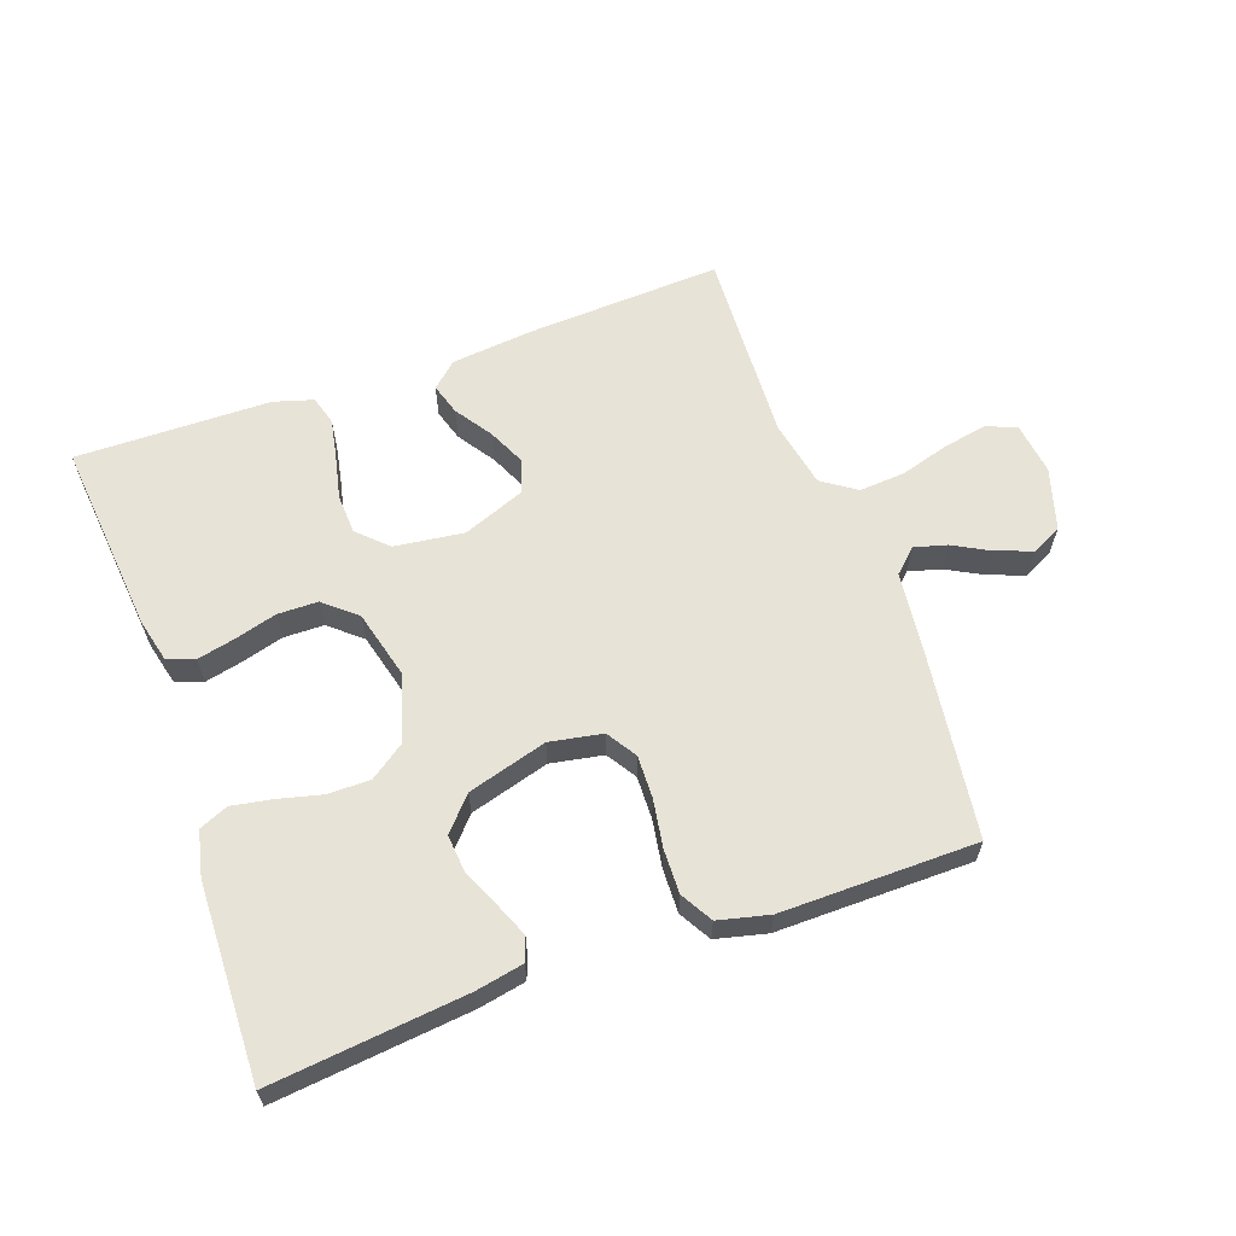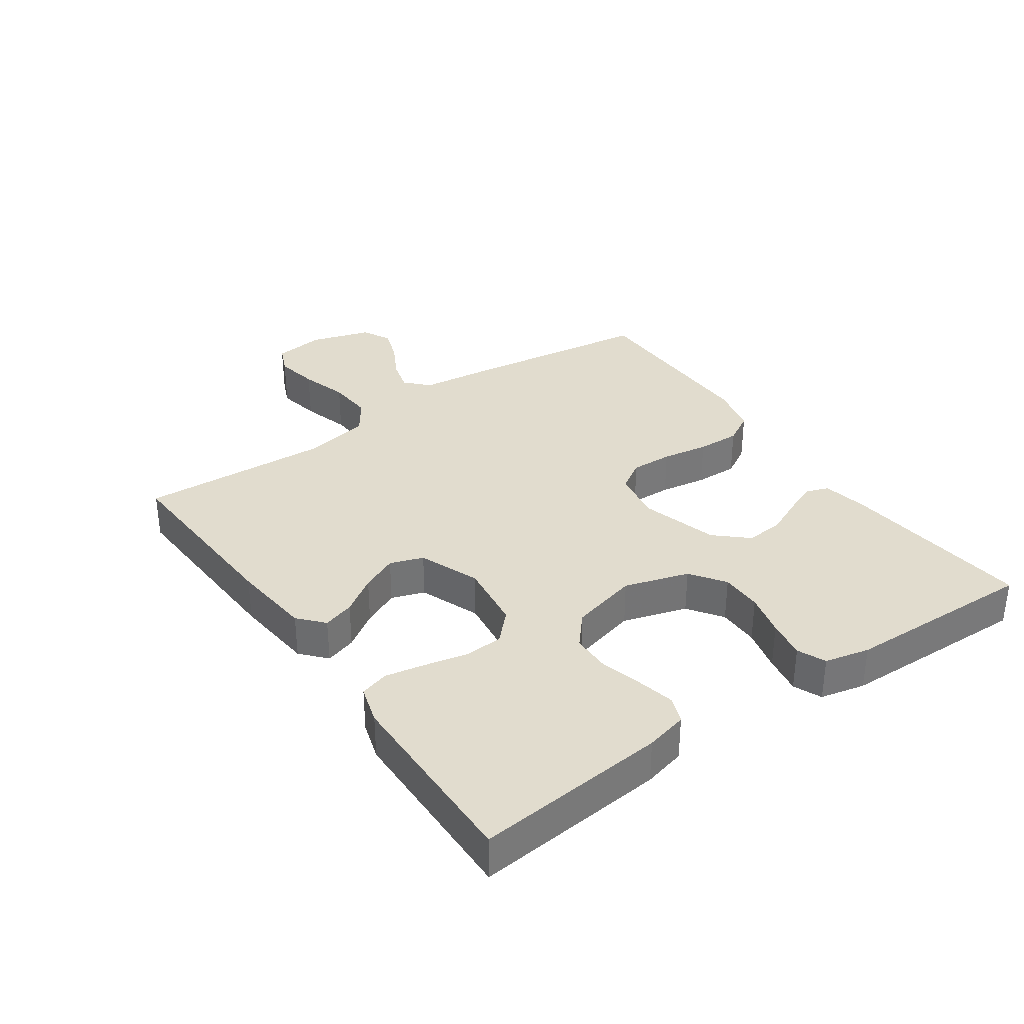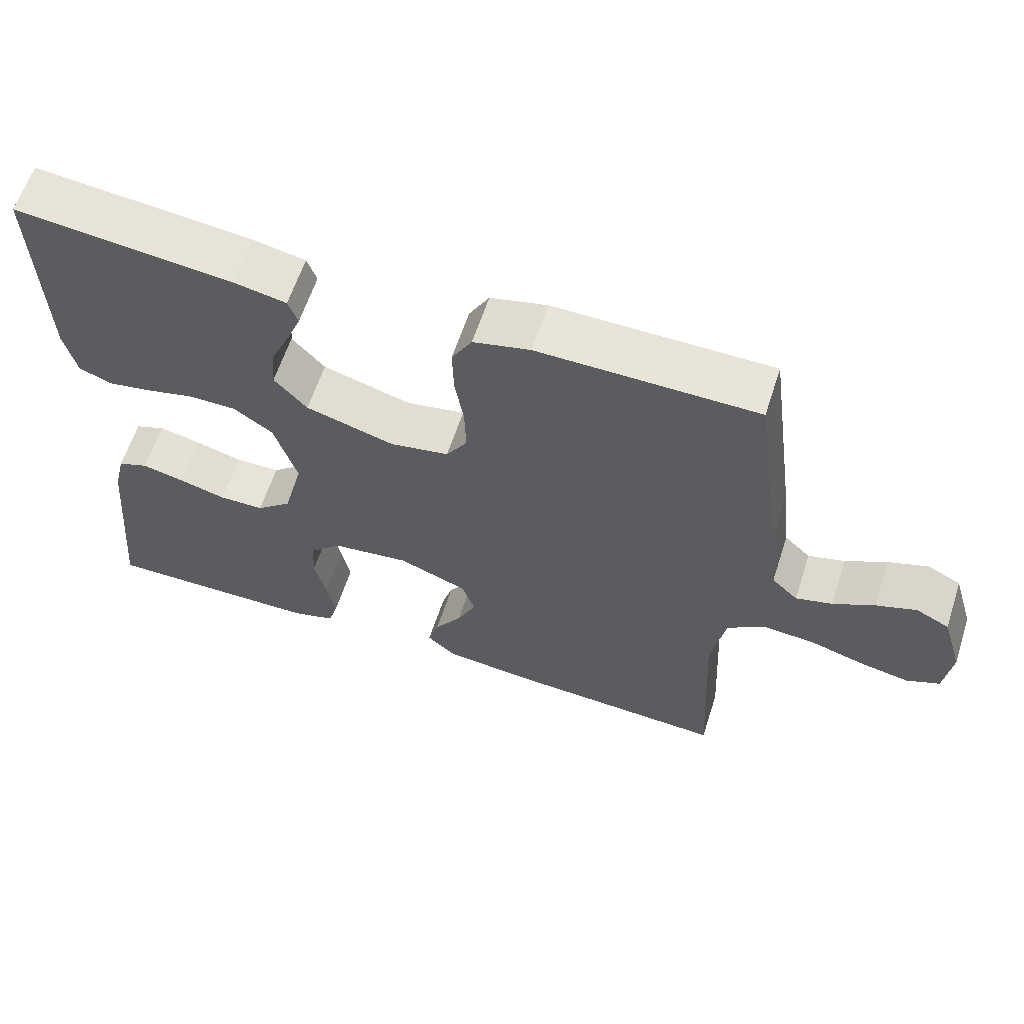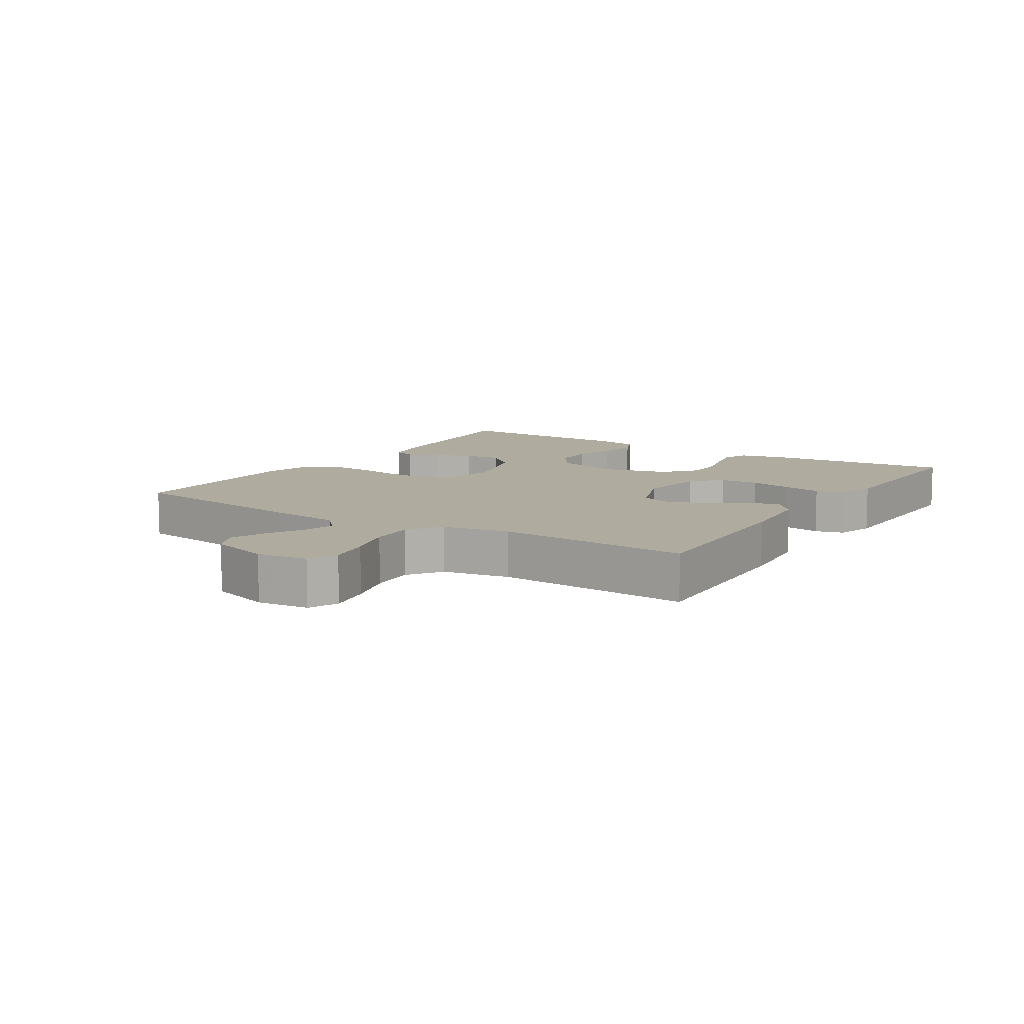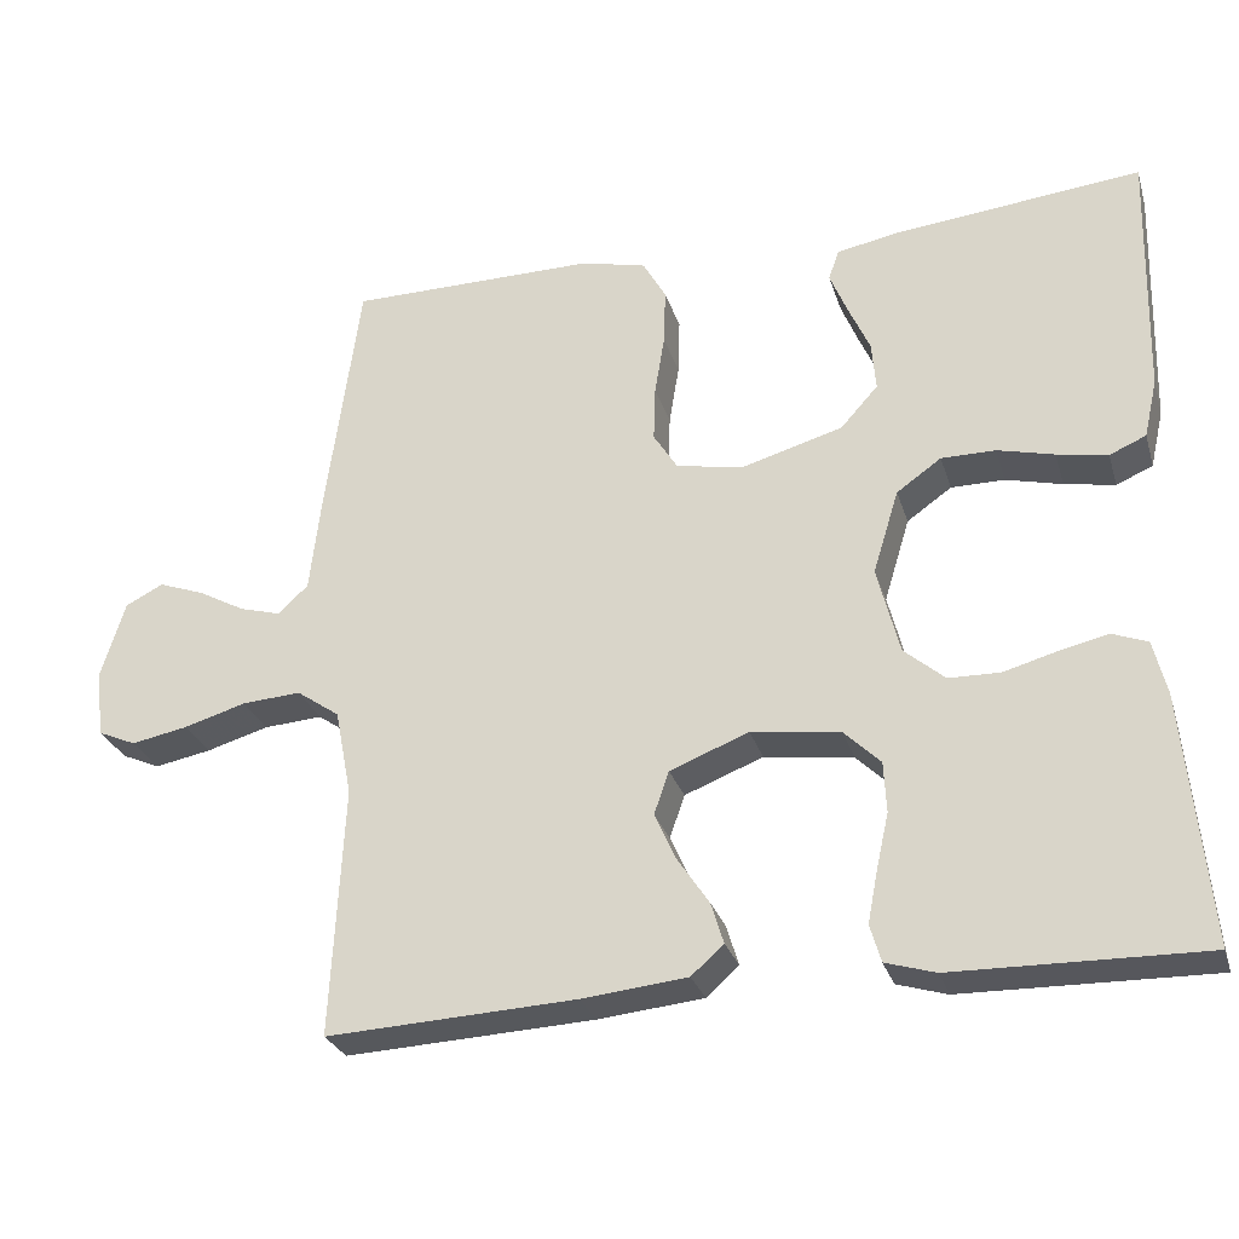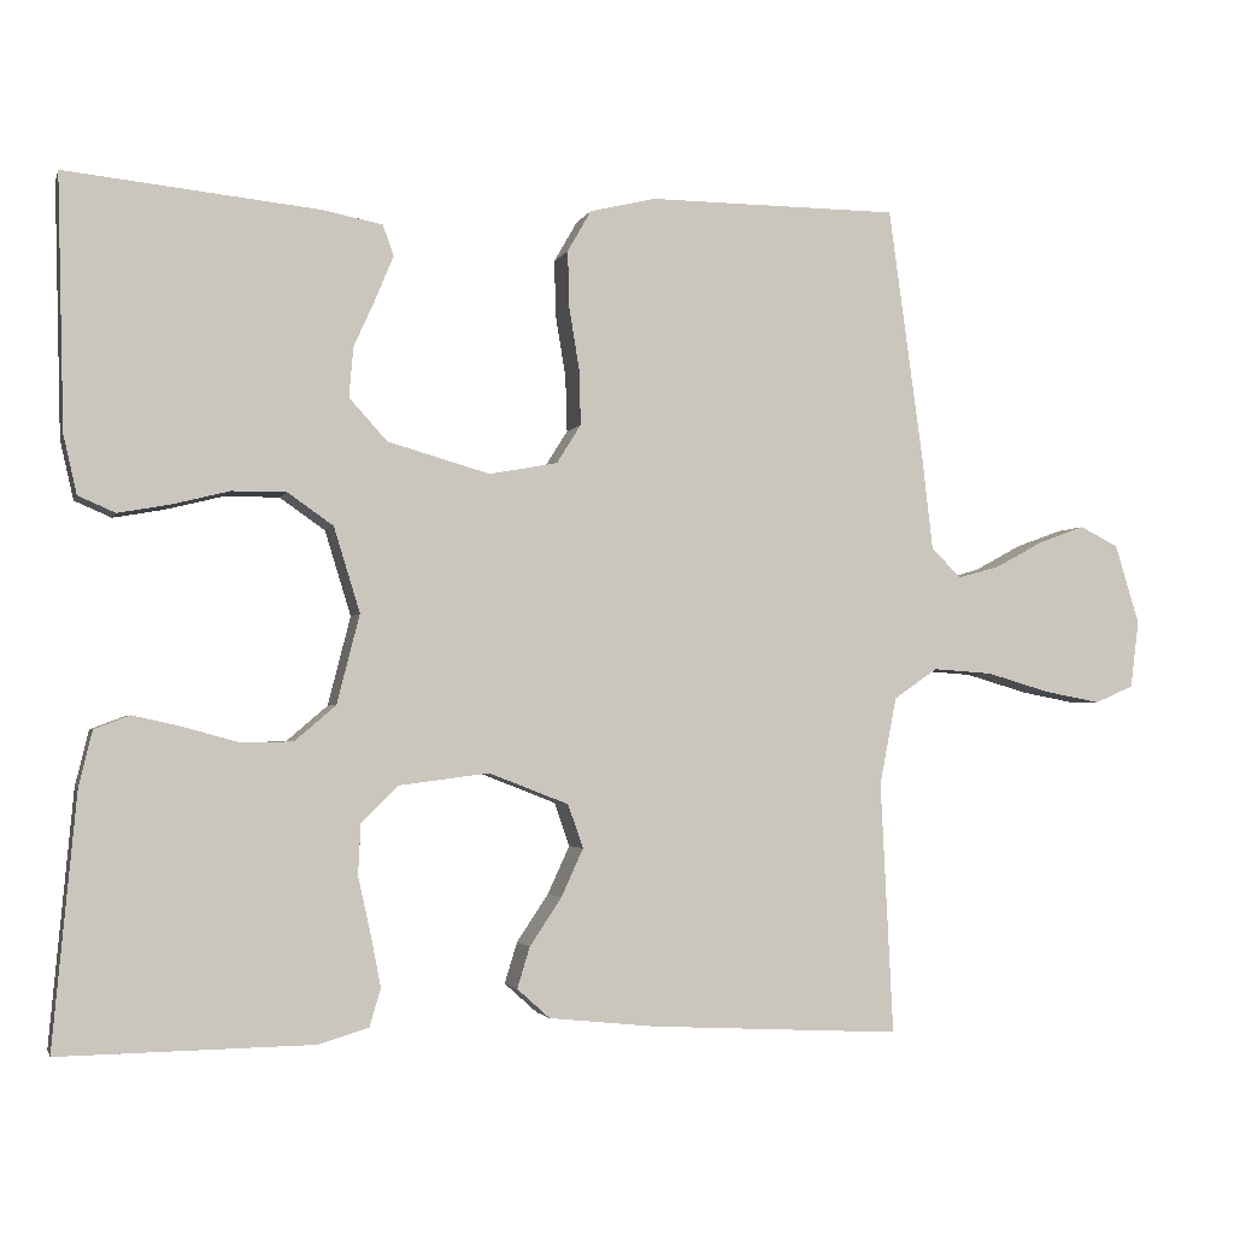
<metadata>
{"format":"obj","ext":"obj","renderer":"f3d","projection":"perspective","resolution":1024,"background":"white","views":[{"elev":61.7,"azim":-19.8,"up":"+Y"},{"elev":34.1,"azim":-124.9,"up":"+Y"},{"elev":61.4,"azim":18.0,"up":"+Z"},{"elev":9.7,"azim":122.9,"up":"+Y"},{"elev":-27.8,"azim":-164.1,"up":"+Z"},{"elev":-2.5,"azim":-14.5,"up":"+Z"}]}
</metadata>
<code>
v 0.5 0.07 0.5
v 0.541 0.07 0.2
v 0.554 0.07 0.087
v 0.59 0.07 0.053
v 0.64 0.07 0.067
v 0.697 0.07 0.098
v 0.752 0.07 0.118
v 0.798 0.07 0.095
v 0.827 0.07 0
v 0.817 0.07 -0.08
v 0.771 0.07 -0.1
v 0.703 0.07 -0.087
v 0.628 0.07 -0.065
v 0.557 0.07 -0.06
v 0.505 0.07 -0.096
v 0.485 0.07 -0.2
v 0.5 0.07 -0.5
v 0.2 0.07 -0.485
v 0.073 0.07 -0.472
v 0.034 0.07 -0.437
v 0.049 0.07 -0.388
v 0.087 0.07 -0.331
v 0.113 0.07 -0.274
v 0.095 0.07 -0.222
v 0 0.07 -0.185
v -0.107 0.07 -0.199
v -0.151 0.07 -0.242
v -0.154 0.07 -0.303
v -0.139 0.07 -0.37
v -0.127 0.07 -0.432
v -0.14 0.07 -0.477
v -0.2 0.07 -0.495
v -0.5 0.07 -0.5
v -0.472 0.07 -0.2
v -0.456 0.07 -0.134
v -0.414 0.07 -0.118
v -0.356 0.07 -0.131
v -0.291 0.07 -0.149
v -0.229 0.07 -0.148
v -0.18 0.07 -0.106
v -0.153 0.07 0
v -0.184 0.07 0.101
v -0.238 0.07 0.139
v -0.303 0.07 0.139
v -0.371 0.07 0.122
v -0.432 0.07 0.111
v -0.476 0.07 0.13
v -0.492 0.07 0.2
v -0.5 0.07 0.5
v -0.2 0.07 0.469
v -0.128 0.07 0.455
v -0.115 0.07 0.419
v -0.136 0.07 0.368
v -0.162 0.07 0.31
v -0.167 0.07 0.251
v -0.122 0.07 0.201
v 0 0.07 0.166
v 0.081 0.07 0.181
v 0.11 0.07 0.227
v 0.108 0.07 0.293
v 0.096 0.07 0.366
v 0.094 0.07 0.434
v 0.122 0.07 0.483
v 0.2 0.07 0.502
v 0.5 0 0.5
v 0.541 0 0.2
v 0.554 0 0.087
v 0.59 0 0.053
v 0.64 0 0.067
v 0.697 0 0.098
v 0.752 0 0.118
v 0.798 0 0.095
v 0.827 0 0
v 0.817 0 -0.08
v 0.771 0 -0.1
v 0.703 0 -0.087
v 0.628 0 -0.065
v 0.557 0 -0.06
v 0.505 0 -0.096
v 0.485 0 -0.2
v 0.5 0 -0.5
v 0.2 0 -0.485
v 0.073 0 -0.472
v 0.034 0 -0.437
v 0.049 0 -0.388
v 0.087 0 -0.331
v 0.113 0 -0.274
v 0.095 0 -0.222
v 0 0 -0.185
v -0.107 0 -0.199
v -0.151 0 -0.242
v -0.154 0 -0.303
v -0.139 0 -0.37
v -0.127 0 -0.432
v -0.14 0 -0.477
v -0.2 0 -0.495
v -0.5 0 -0.5
v -0.472 0 -0.2
v -0.456 0 -0.134
v -0.414 0 -0.118
v -0.356 0 -0.131
v -0.291 0 -0.149
v -0.229 0 -0.148
v -0.18 0 -0.106
v -0.153 0 0
v -0.184 0 0.101
v -0.238 0 0.139
v -0.303 0 0.139
v -0.371 0 0.122
v -0.432 0 0.111
v -0.476 0 0.13
v -0.492 0 0.2
v -0.5 0 0.5
v -0.2 0 0.469
v -0.128 0 0.455
v -0.115 0 0.419
v -0.136 0 0.368
v -0.162 0 0.31
v -0.167 0 0.251
v -0.122 0 0.201
v 0 0 0.166
v 0.081 0 0.181
v 0.11 0 0.227
v 0.108 0 0.293
v 0.096 0 0.366
v 0.094 0 0.434
v 0.122 0 0.483
v 0.2 0 0.502
f 60 61 62 63
f 59 60 63 64
f 51 52 53 54
f 49 50 51 54
f 49 54 55
f 48 49 55 56
f 44 45 46 47
f 44 47 48 56
f 35 36 37 38
f 33 34 35 38
f 33 38 39
f 32 33 39 40
f 28 29 30 31
f 28 31 32 40
f 19 20 21 22
f 19 22 23
f 16 17 18 19
f 15 16 19 23
f 14 15 23 24
f 10 11 12 13
f 8 9 10 13
f 8 13 14
f 5 6 7 8
f 4 5 8 14
f 3 4 14 24
f 59 64 1 2
f 58 59 2 3
f 57 58 3 24
f 43 44 56 57
f 42 43 57
f 41 42 57 24
f 27 28 40 41
f 26 27 41
f 25 26 41
f 24 25 41
f 127 126 125 124
f 128 127 124 123
f 118 117 116 115
f 118 115 114 113
f 119 118 113
f 120 119 113 112
f 111 110 109 108
f 120 112 111 108
f 102 101 100 99
f 102 99 98 97
f 103 102 97
f 104 103 97 96
f 95 94 93 92
f 104 96 95 92
f 86 85 84 83
f 87 86 83
f 83 82 81 80
f 87 83 80 79
f 88 87 79 78
f 77 76 75 74
f 77 74 73 72
f 78 77 72
f 72 71 70 69
f 78 72 69 68
f 88 78 68 67
f 66 65 128 123
f 67 66 123 122
f 88 67 122 121
f 121 120 108 107
f 121 107 106
f 88 121 106 105
f 105 104 92 91
f 105 91 90
f 105 90 89
f 105 89 88
f 1 65 66 2
f 2 66 67 3
f 3 67 68 4
f 4 68 69 5
f 5 69 70 6
f 6 70 71 7
f 7 71 72 8
f 8 72 73 9
f 9 73 74 10
f 10 74 75 11
f 11 75 76 12
f 12 76 77 13
f 13 77 78 14
f 14 78 79 15
f 15 79 80 16
f 16 80 81 17
f 17 81 82 18
f 18 82 83 19
f 19 83 84 20
f 20 84 85 21
f 21 85 86 22
f 22 86 87 23
f 23 87 88 24
f 24 88 89 25
f 25 89 90 26
f 26 90 91 27
f 27 91 92 28
f 28 92 93 29
f 29 93 94 30
f 30 94 95 31
f 31 95 96 32
f 32 96 97 33
f 33 97 98 34
f 34 98 99 35
f 35 99 100 36
f 36 100 101 37
f 37 101 102 38
f 38 102 103 39
f 39 103 104 40
f 40 104 105 41
f 41 105 106 42
f 42 106 107 43
f 43 107 108 44
f 44 108 109 45
f 45 109 110 46
f 46 110 111 47
f 47 111 112 48
f 48 112 113 49
f 49 113 114 50
f 50 114 115 51
f 51 115 116 52
f 52 116 117 53
f 53 117 118 54
f 54 118 119 55
f 55 119 120 56
f 56 120 121 57
f 57 121 122 58
f 58 122 123 59
f 59 123 124 60
f 60 124 125 61
f 61 125 126 62
f 62 126 127 63
f 63 127 128 64
f 64 128 65 1

</code>
